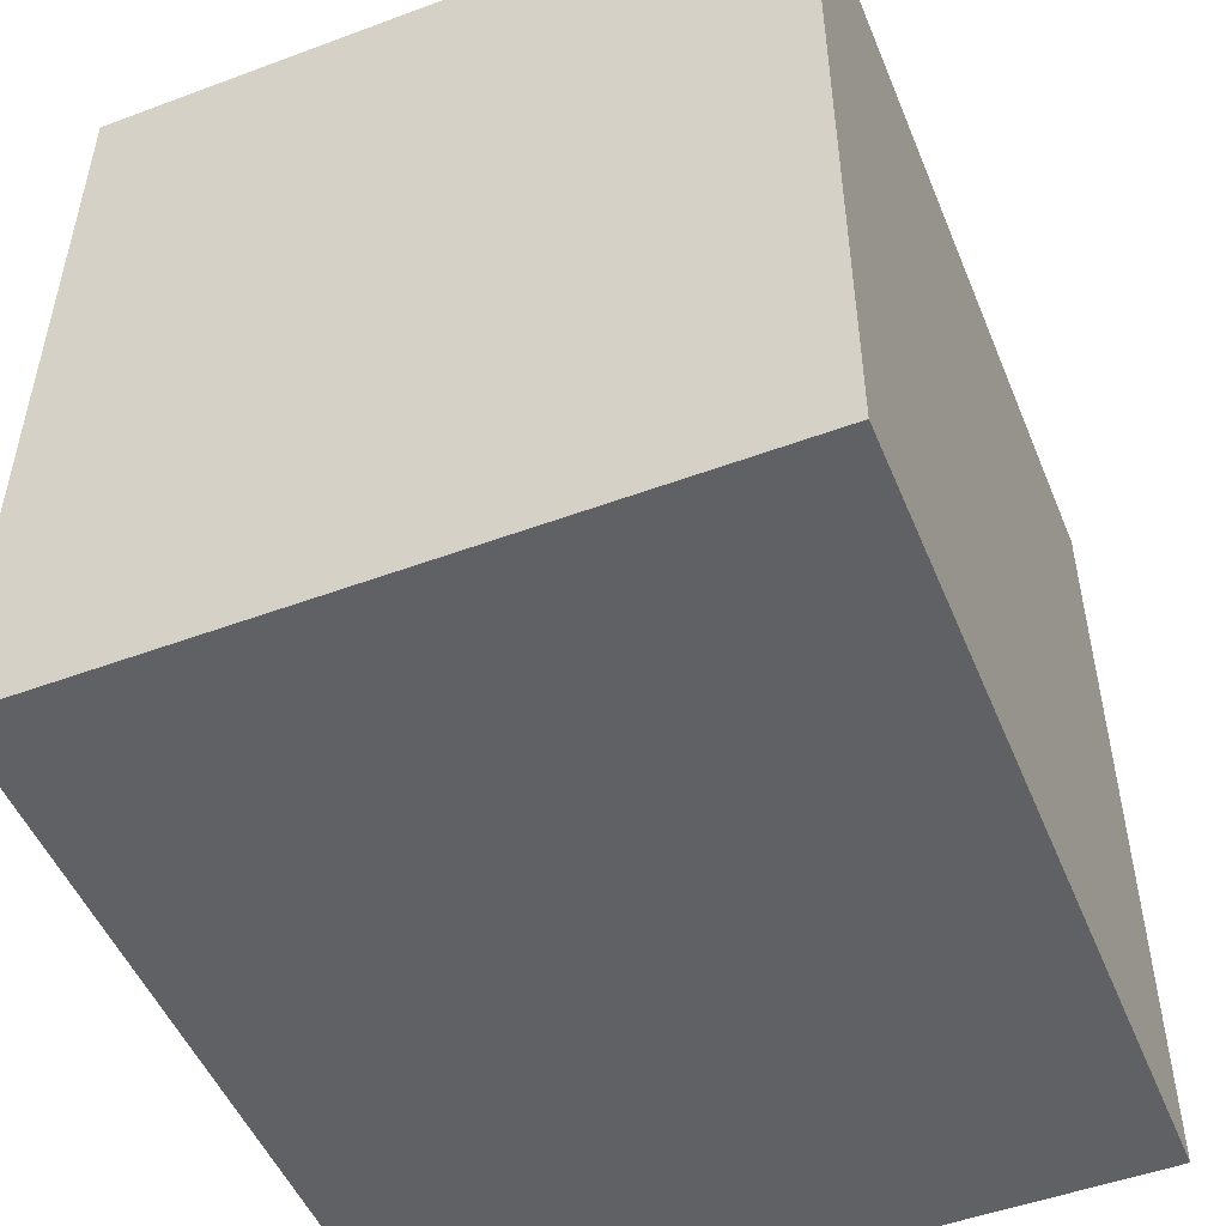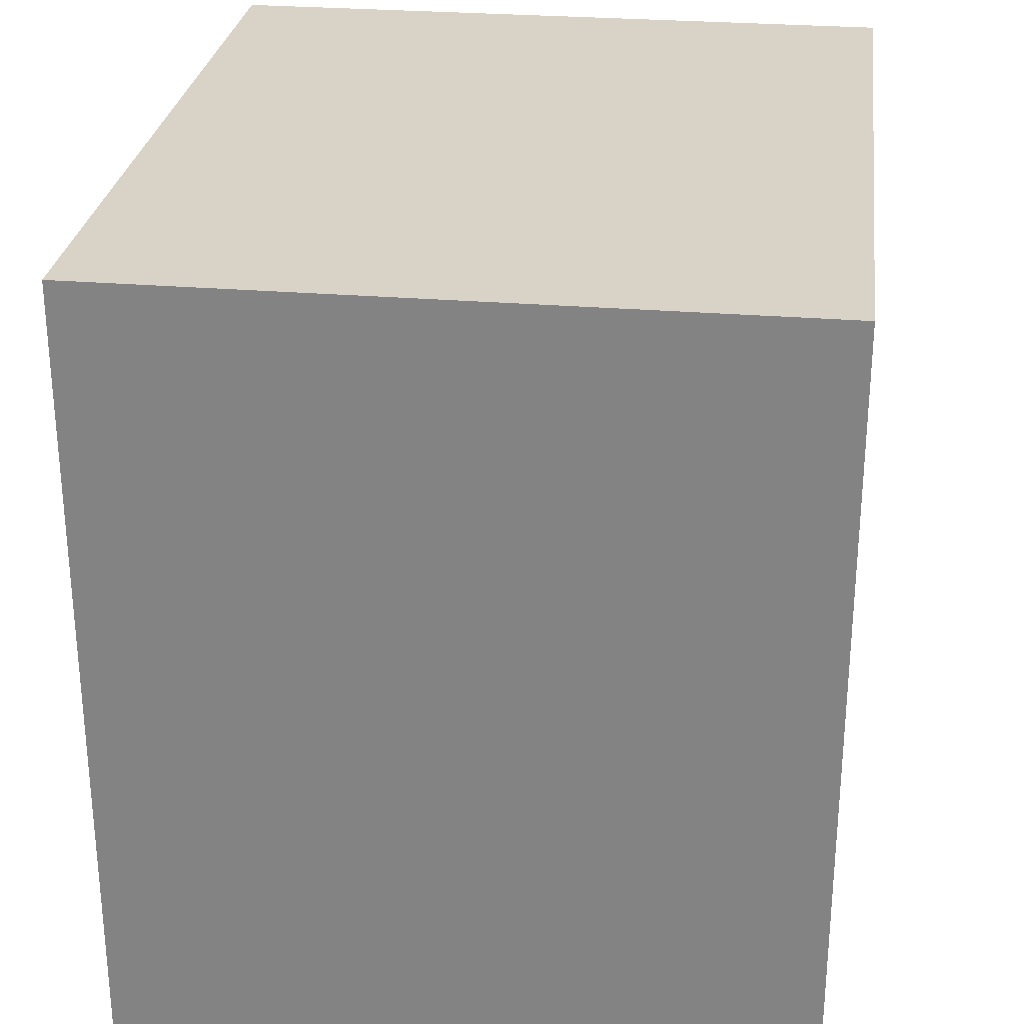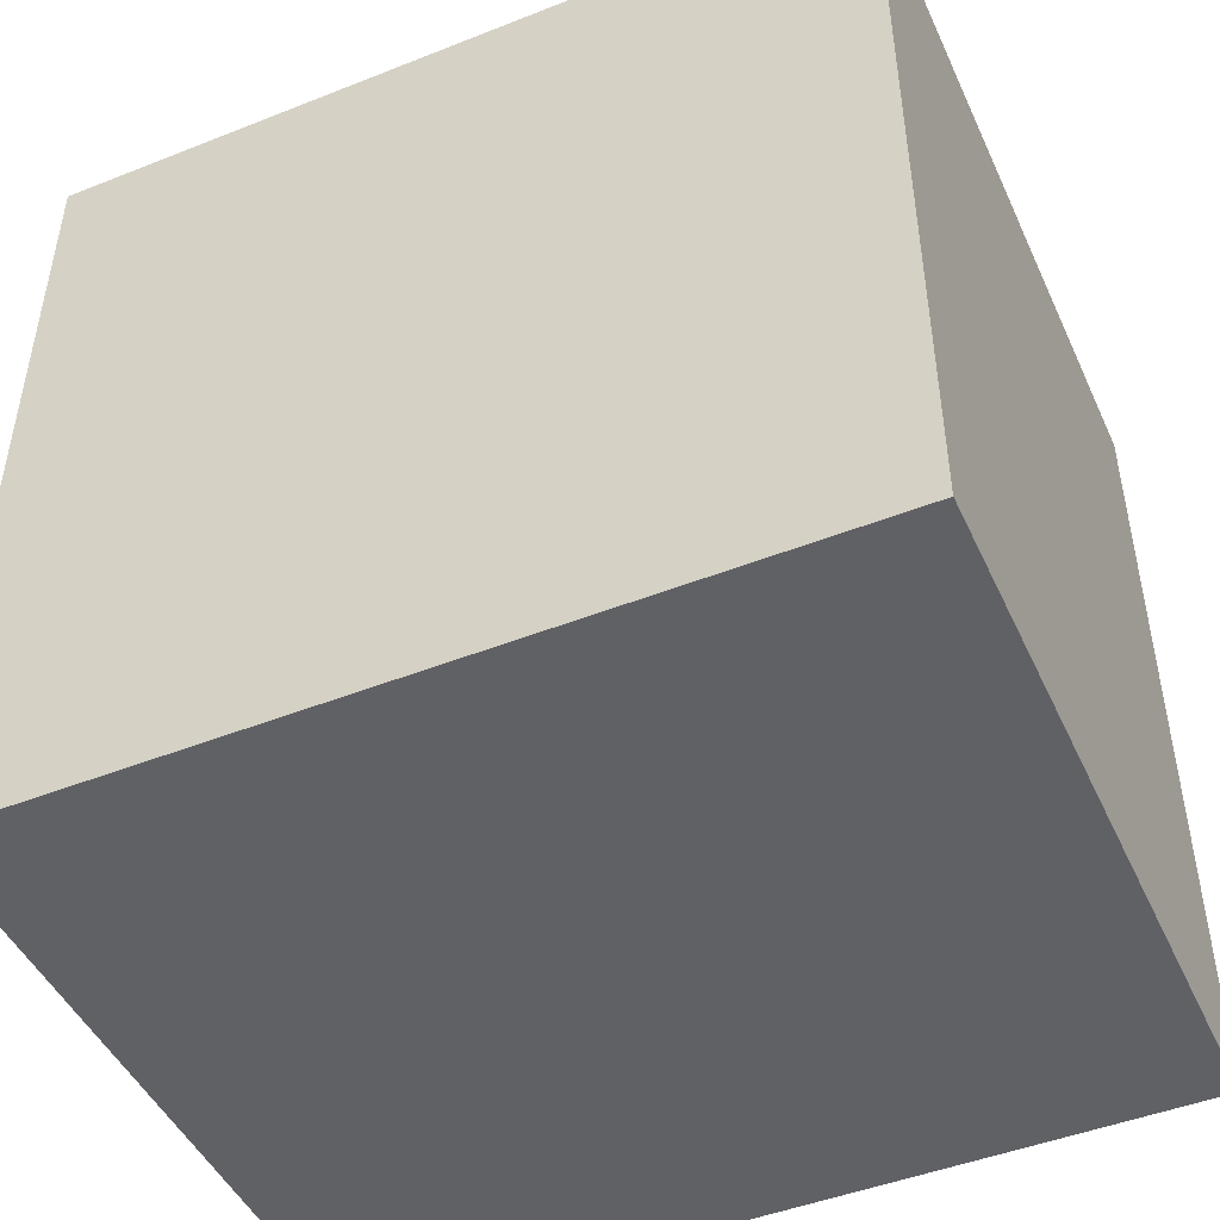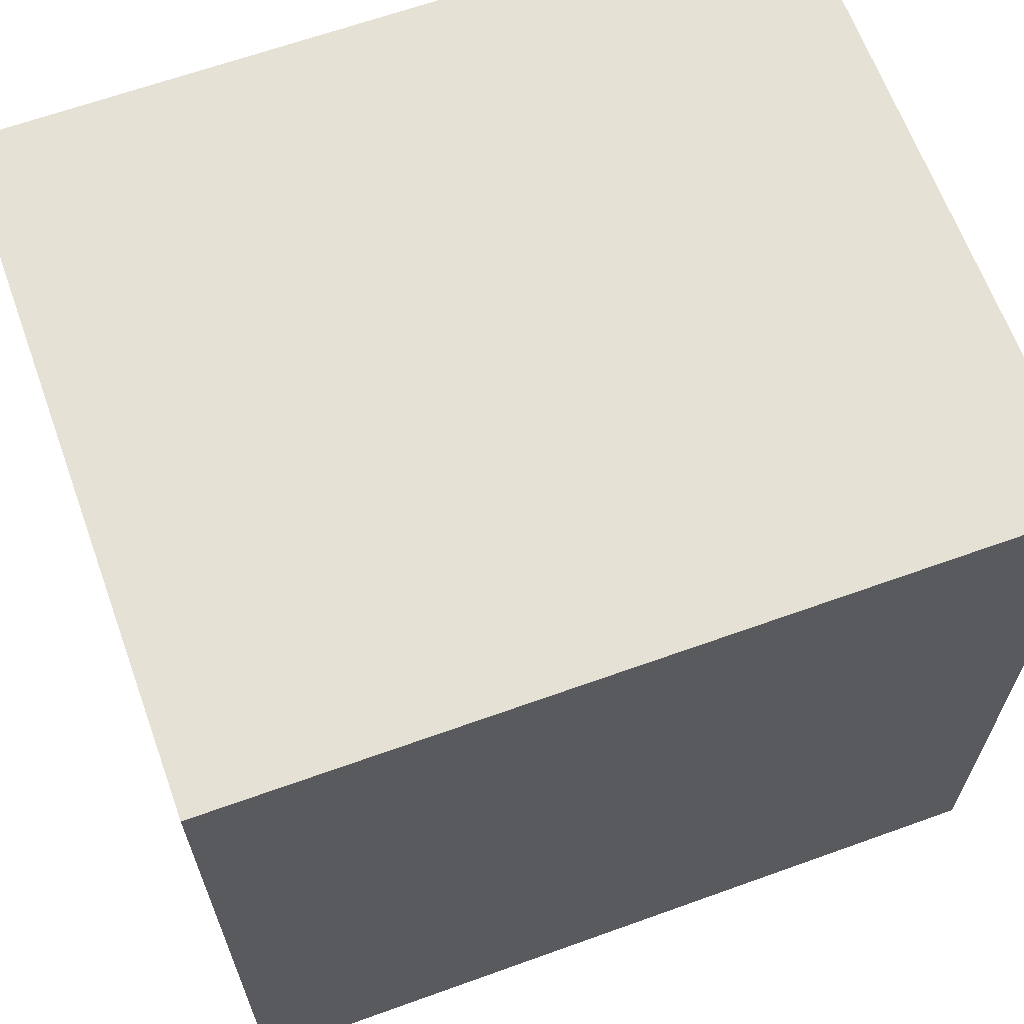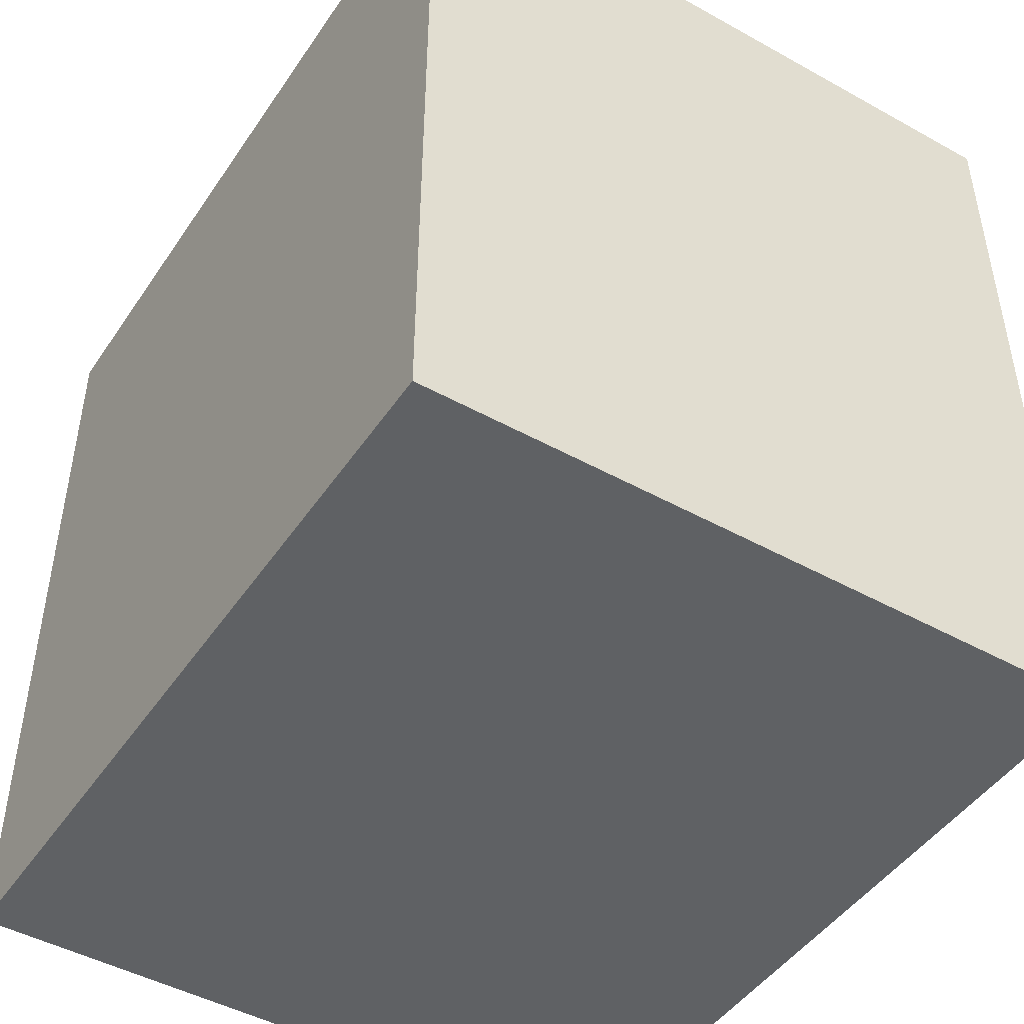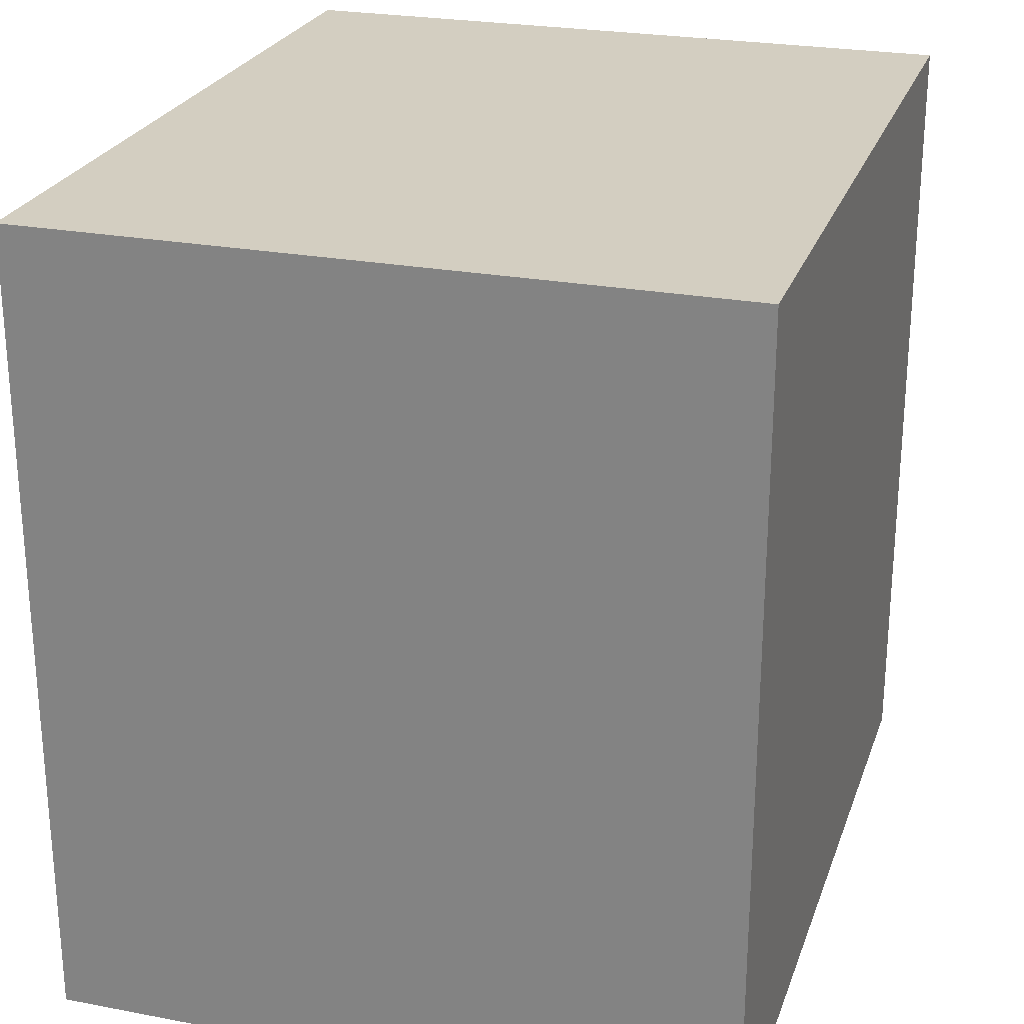
<metadata>
{"format":"obj","ext":"obj","renderer":"f3d","projection":"perspective","resolution":1024,"background":"white","views":[{"elev":-50.4,"azim":-157.9,"up":"+Z"},{"elev":27.9,"azim":-172.8,"up":"+Z"},{"elev":-47.2,"azim":-66.0,"up":"+Z"},{"elev":64.8,"azim":70.1,"up":"+Y"},{"elev":-46.7,"azim":-32.3,"up":"+Z"},{"elev":25.0,"azim":-162.9,"up":"+Z"}]}
</metadata>
<code>
o 8323
v 2175 1866 8.139
v 2175 1866 8.139
v 2175 1866 8.139
v 2175 1866 8.281
v 2175 1866 8.281
v 2175 1866 8.281
v 2175 1866 8.139
v 2175 1866 8.139
v 2175 1866 8.139
v 2175 1866 8.281
v 2175 1866 8.139
v 2175 1866 8.281
v 2175 1866 8.281
v 2175 1866 8.281
v 2175 1866 8.281
v 2175 1866 8.281
v 2175 1866 8.139
v 2175 1866 8.281
v 2175 1866 8.139
v 2175 1866 8.281
v 2175 1866 8.281
v 2175 1866 8.139
v 2175 1866 8.281
v 2175 1866 8.281
v 2175 1866 8.139
v 2175 1866 8.139
v 2175 1866 8.281
v 2175 1866 8.139
v 2175 1866 8.139
f 1 2 3
f 1 4 5
f 6 2 7
f 8 9 7
f 10 7 11
f 12 13 14
f 14 15 16
f 17 15 18
f 19 20 21
f 22 23 20
f 24 25 26
f 27 28 29

</code>
